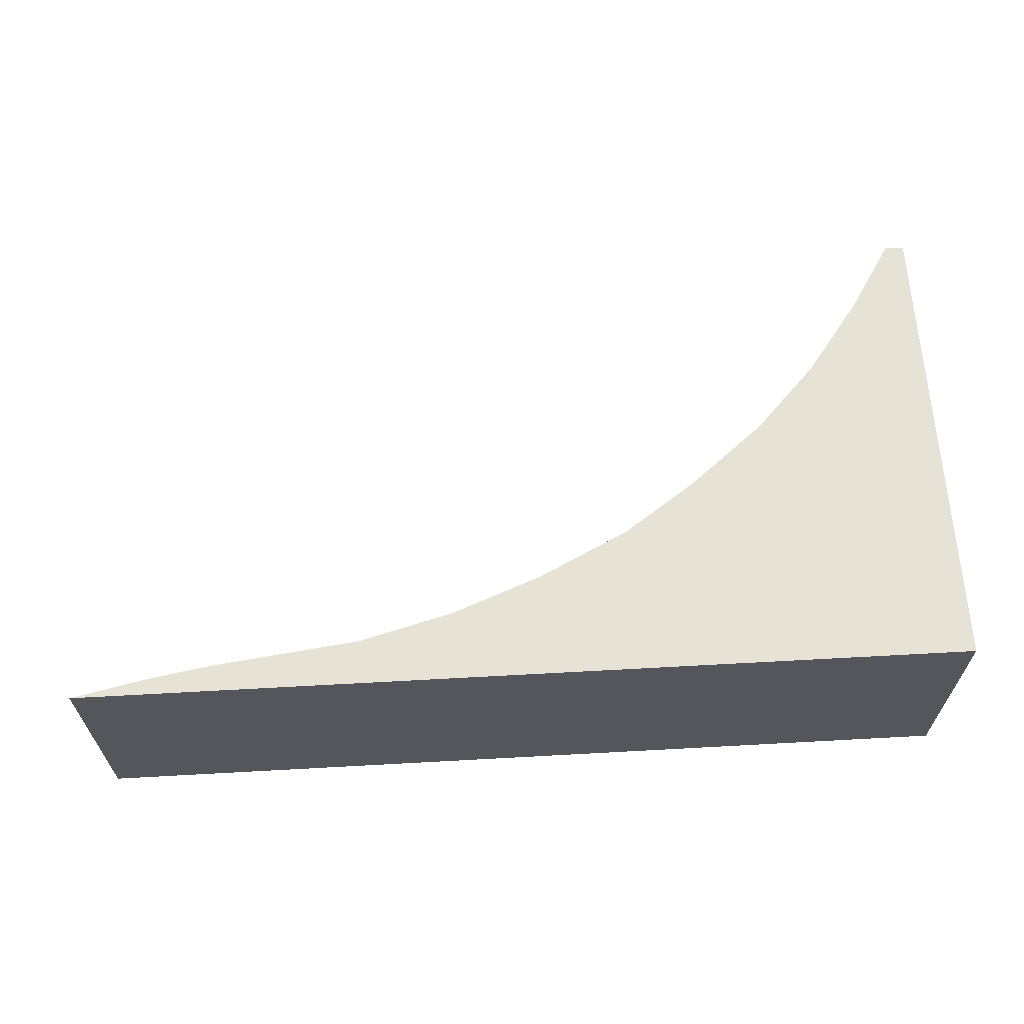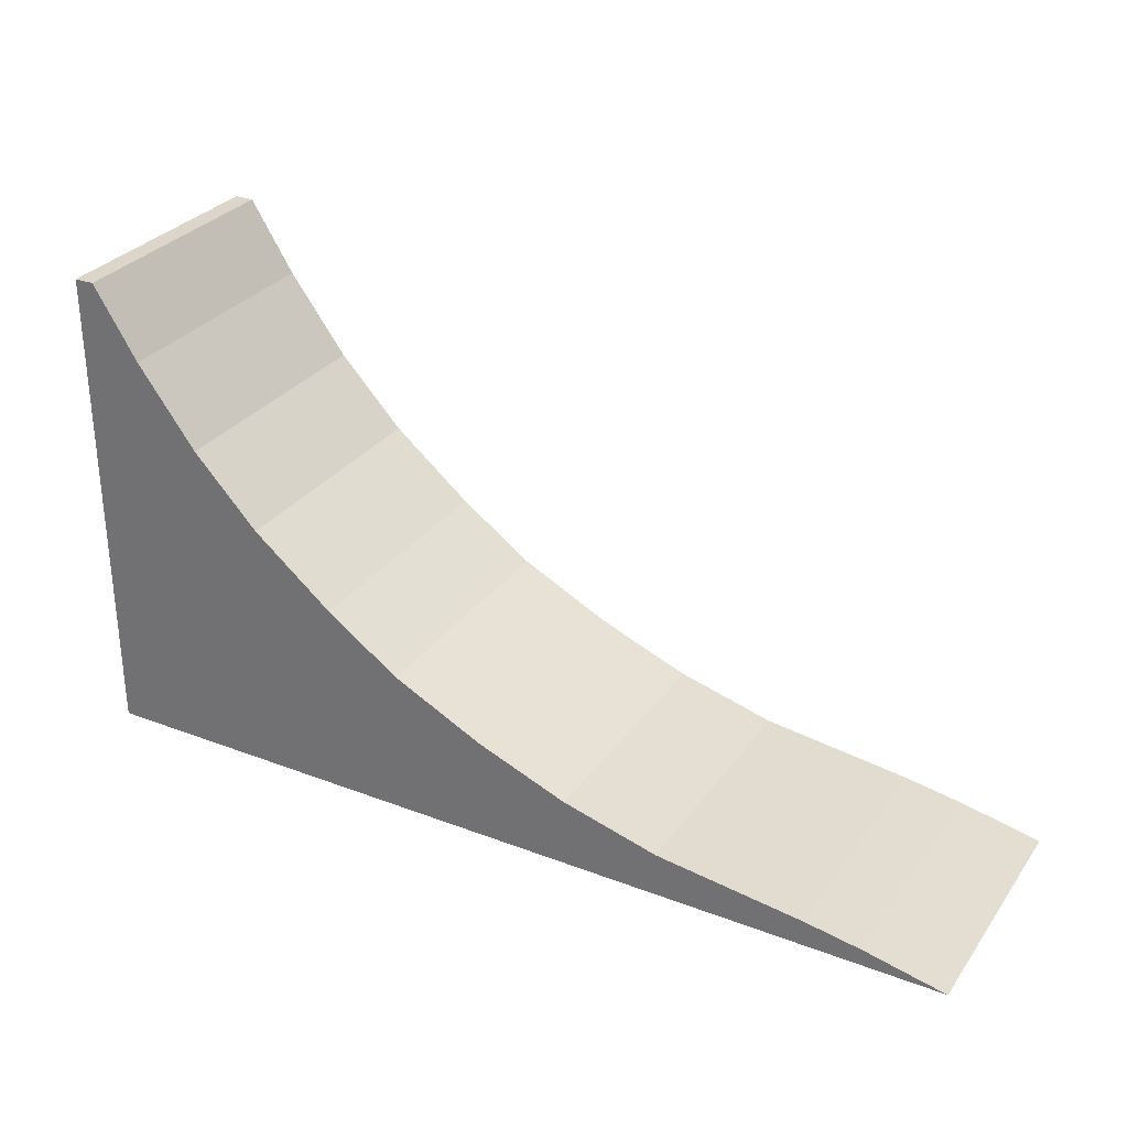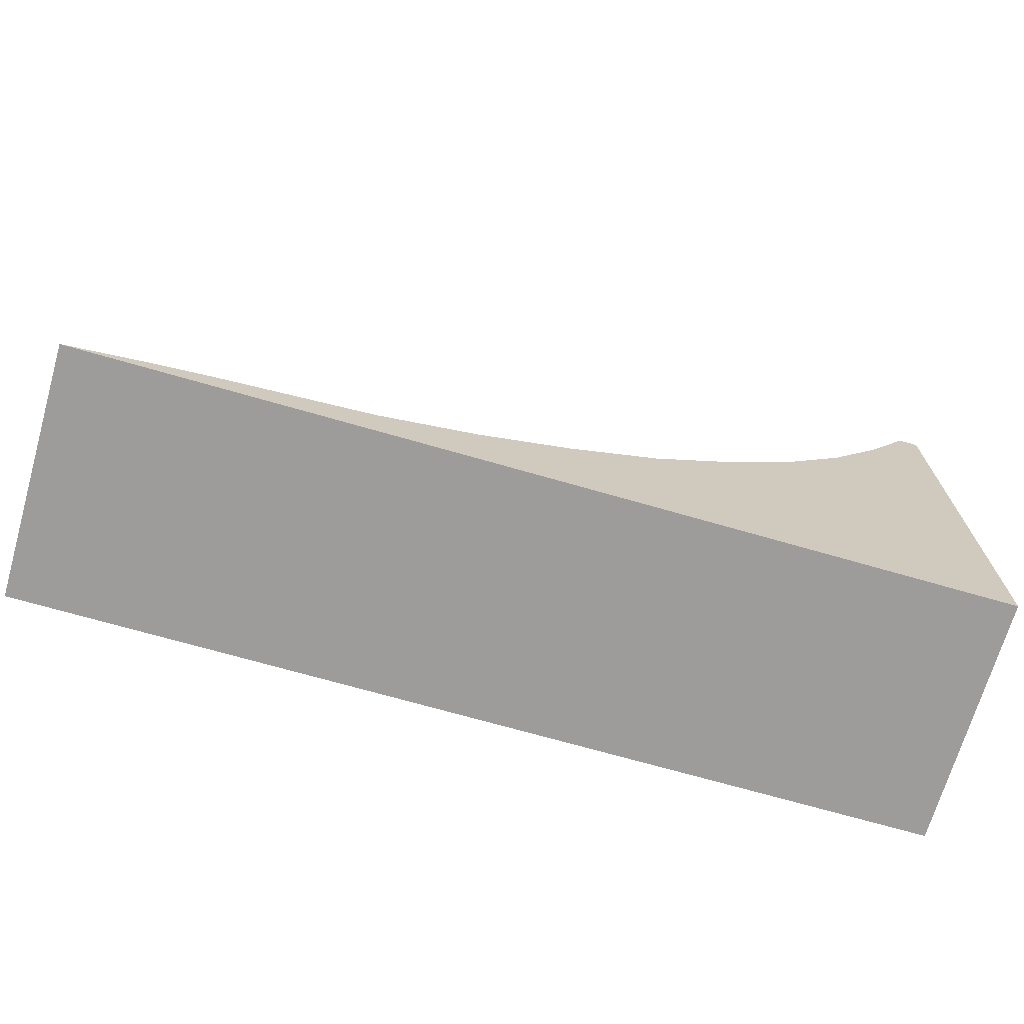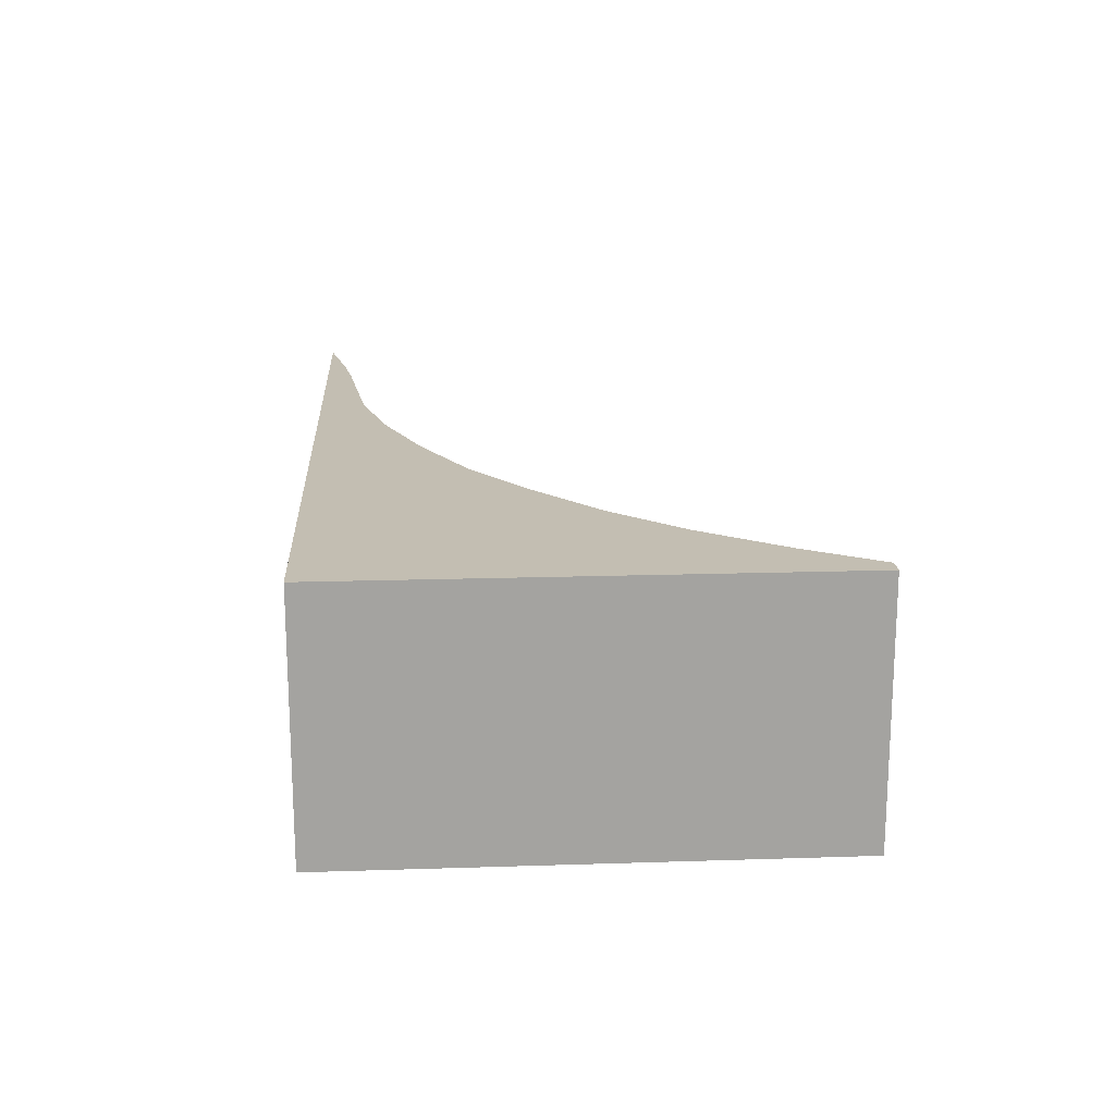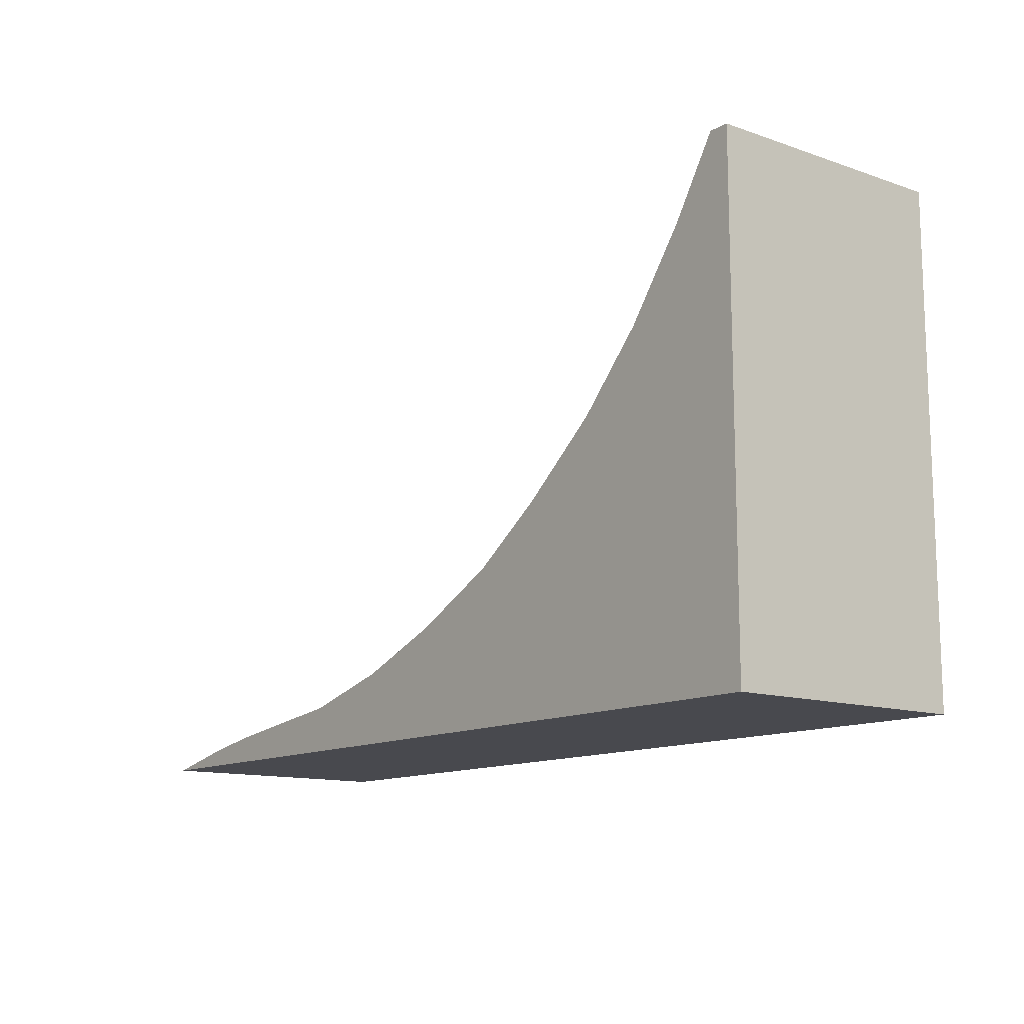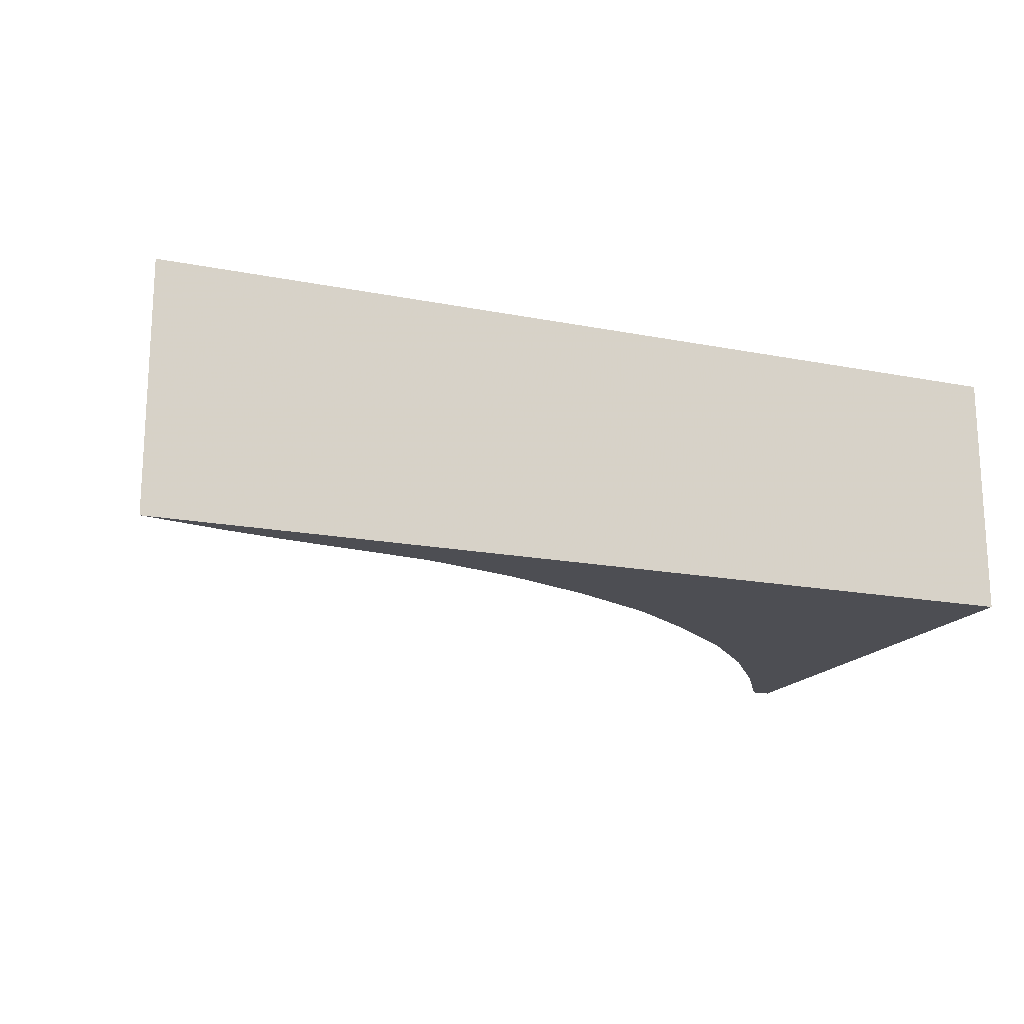
<metadata>
{"format":"obj","ext":"obj","renderer":"f3d","projection":"perspective","resolution":1024,"background":"white","views":[{"elev":63.4,"azim":-3.2,"up":"+Z"},{"elev":30.1,"azim":-151.0,"up":"+Y"},{"elev":-70.2,"azim":-16.1,"up":"+Y"},{"elev":17.3,"azim":86.3,"up":"+Z"},{"elev":-12.6,"azim":51.5,"up":"+Y"},{"elev":-17.3,"azim":-21.4,"up":"+Z"}]}
</metadata>
<code>
o collisonbox_Smooth_Cube.001
v -0.9014 6e-06 1.003
v -0.9014 6e-06 -1.002
v -7.497 0.1383 1.003
v -7.497 0.1383 -1.002
v -7.041 0.2131 -1.002
v -7.041 0.2131 1.003
v -5.853 0.3615 -1.002
v -5.853 0.3615 1.003
v -5.081 0.5676 -1.002
v -5.081 0.5676 1.003
v -4.347 0.8539 -1.002
v -4.347 0.8539 1.003
v -3.621 1.217 -1.002
v -3.621 1.217 1.003
v -3.035 1.629 -1.002
v -3.035 1.629 1.003
v -2.399 2.153 -1.002
v -2.399 2.153 1.003
v -1.882 2.704 -1.002
v -1.882 2.704 1.003
v -1.415 3.34 -1.002
v -1.415 3.34 1.003
v -1.059 3.91 -1.002
v -1.059 3.91 1.003
v -0.9014 3.91 -1.002
v -0.9014 3.91 1.003
v -8.149 6e-06 1.003
v -8.149 6e-06 -1.002
f 2 1 27 28
f 6 5 4 3
f 5 6 8 7
f 7 8 10 9
f 9 10 12 11
f 11 12 14 13
f 13 14 16 15
f 15 16 18 17
f 17 18 20 19
f 19 20 22 21
f 2 21 23
f 2 19 21
f 21 22 24 23
f 2 17 19
f 2 15 17
f 2 13 15
f 2 11 13
f 2 9 11
f 2 7 9
f 2 5 7
f 4 5 2
f 1 2 25 26
f 3 4 28 27
f 4 2 28
f 1 3 27
f 6 3 1
f 6 1 8
f 8 1 10
f 10 1 12
f 12 1 14
f 14 1 16
f 16 1 18
f 18 1 20
f 20 1 22
f 22 1 24
f 23 24 26 25
f 2 23 25
f 24 1 26

</code>
